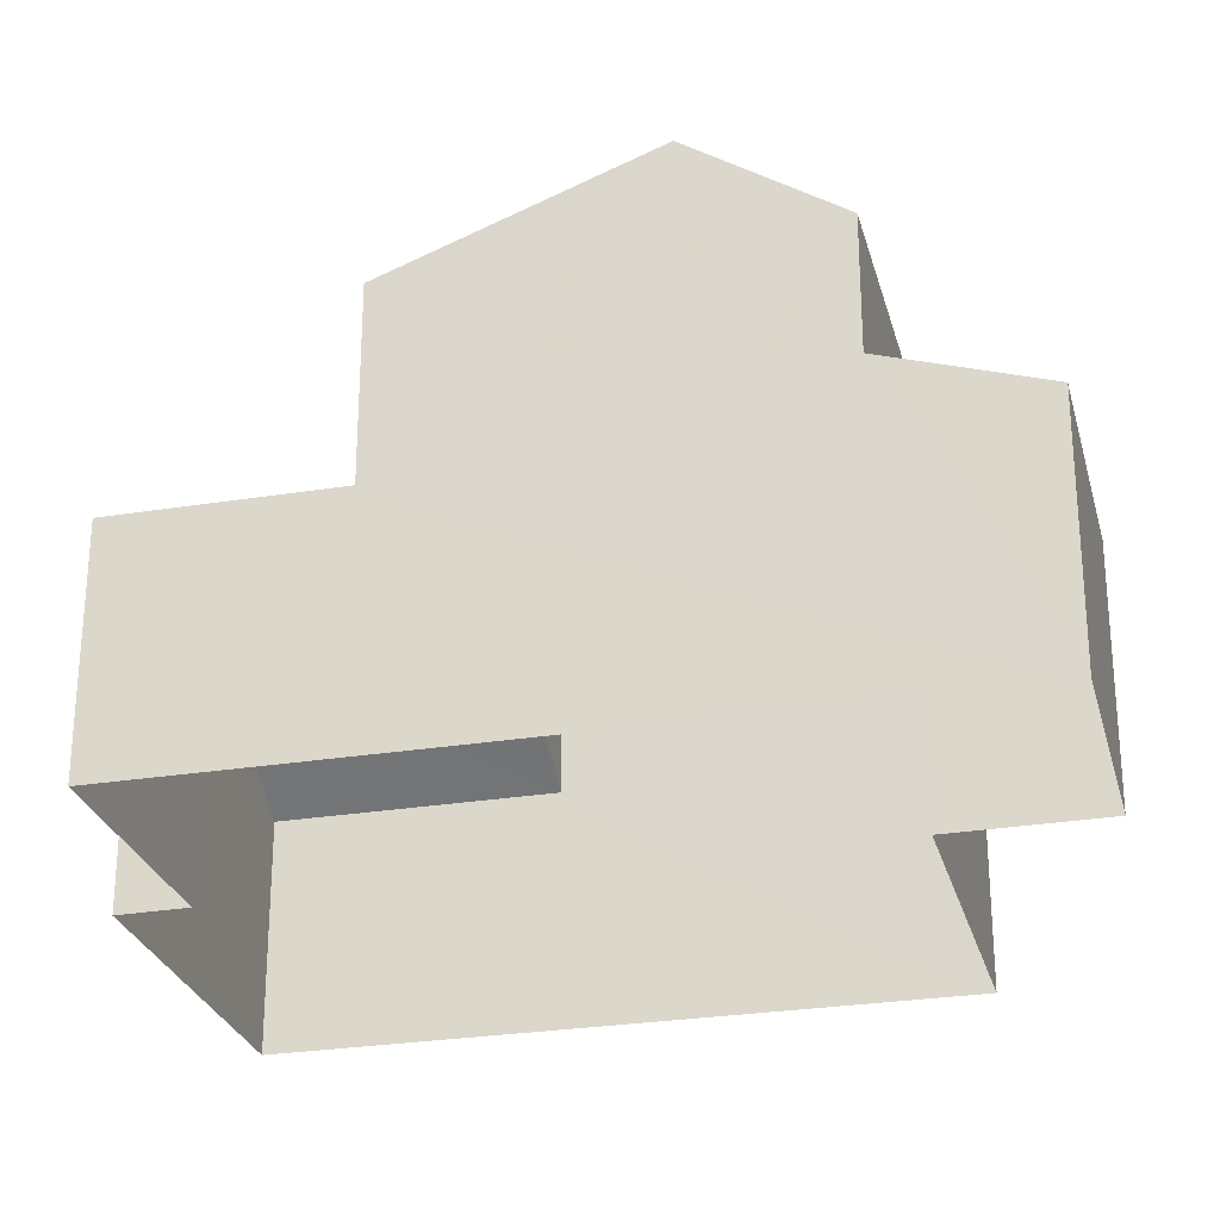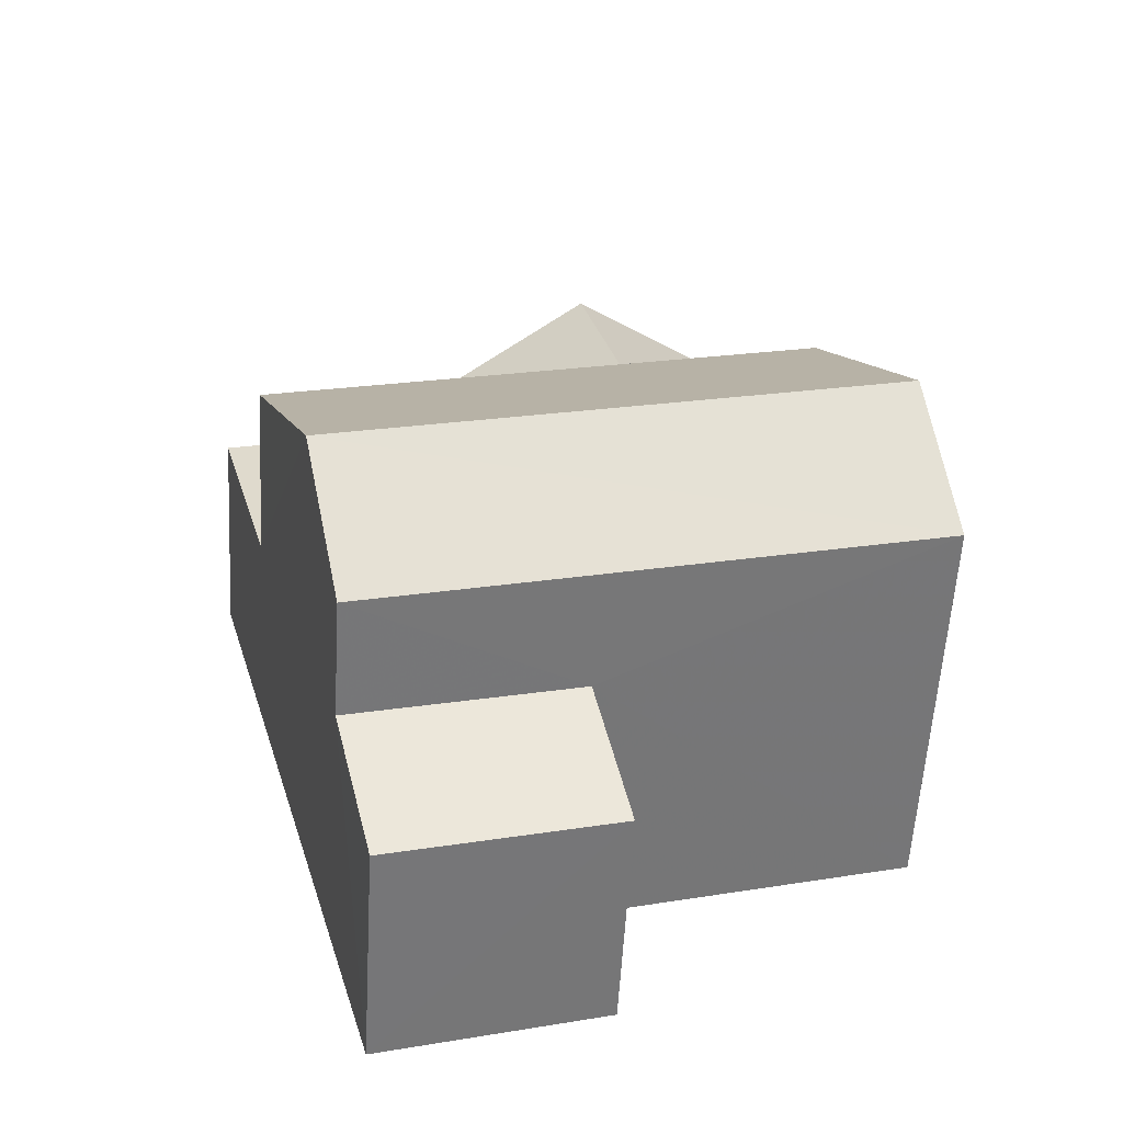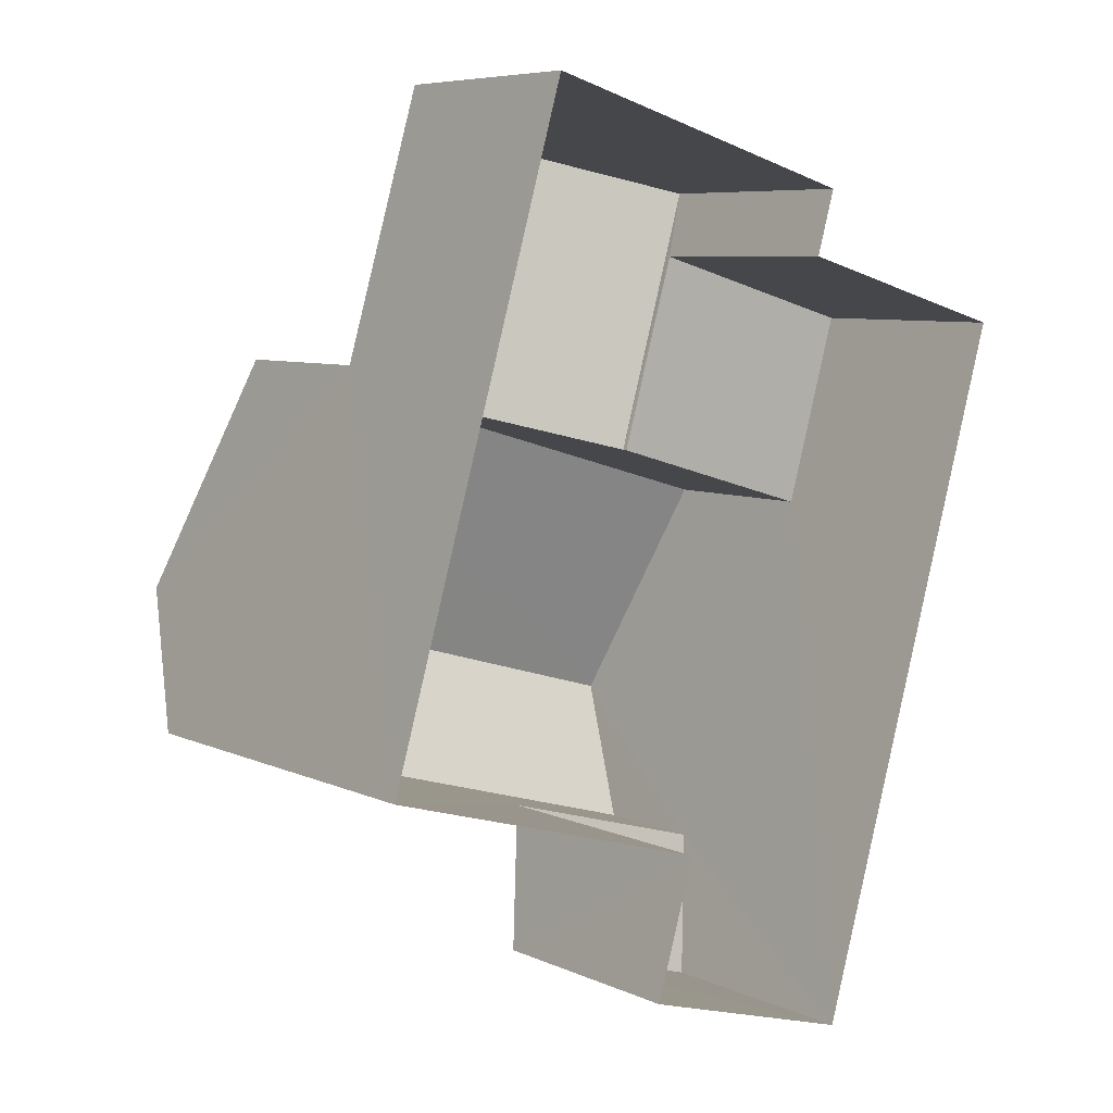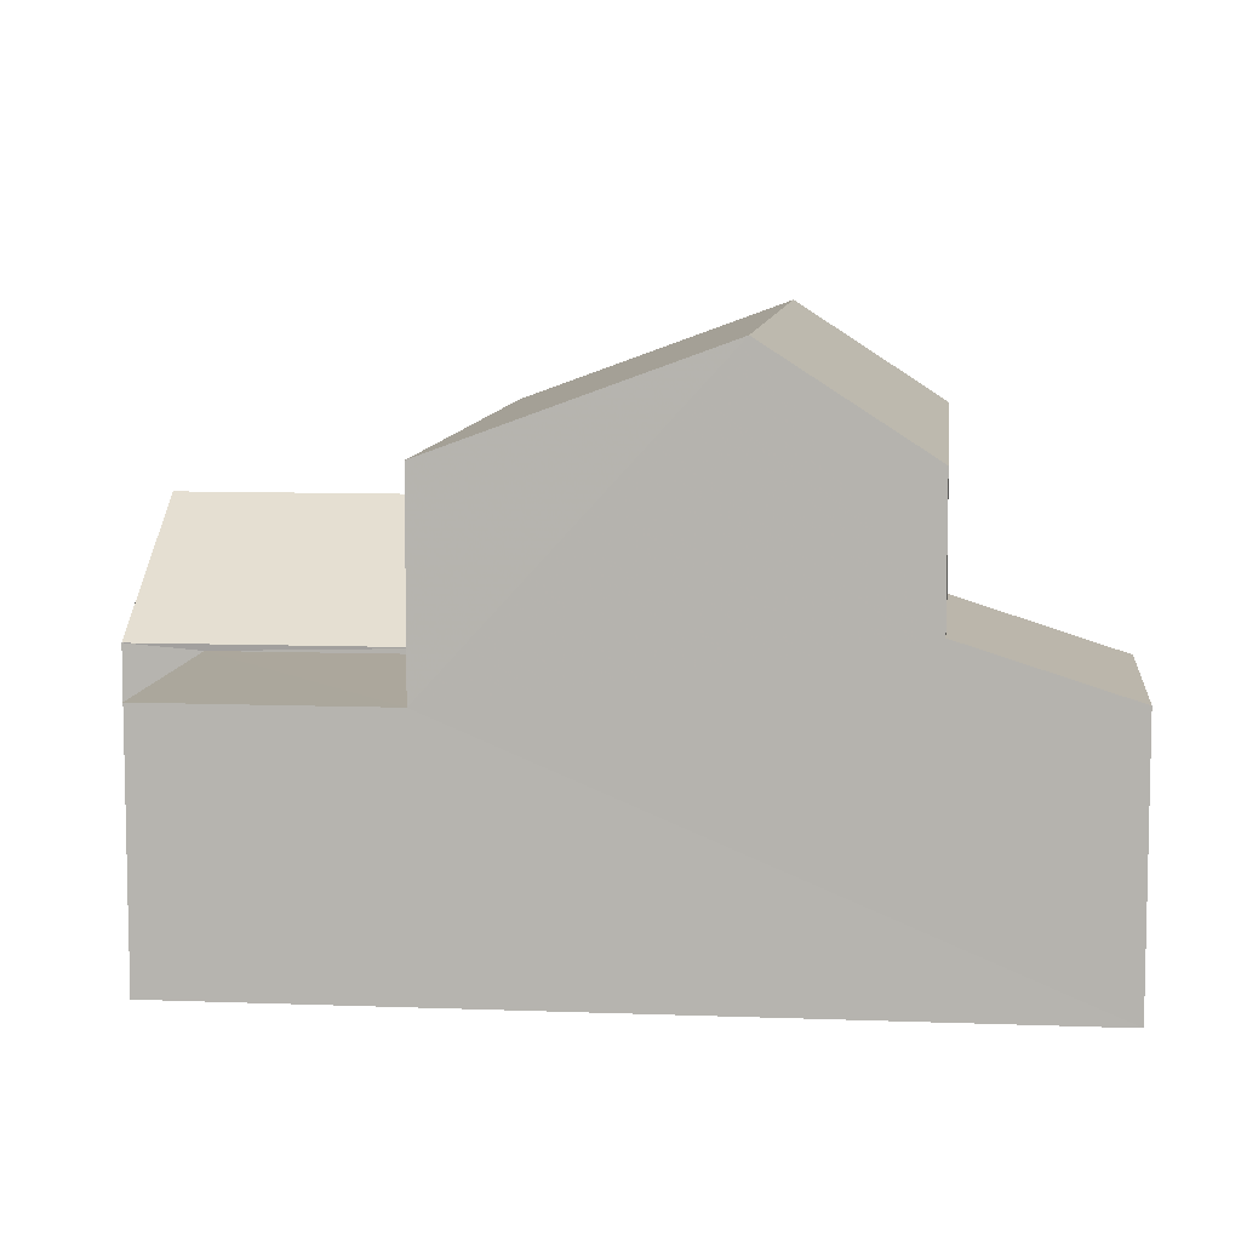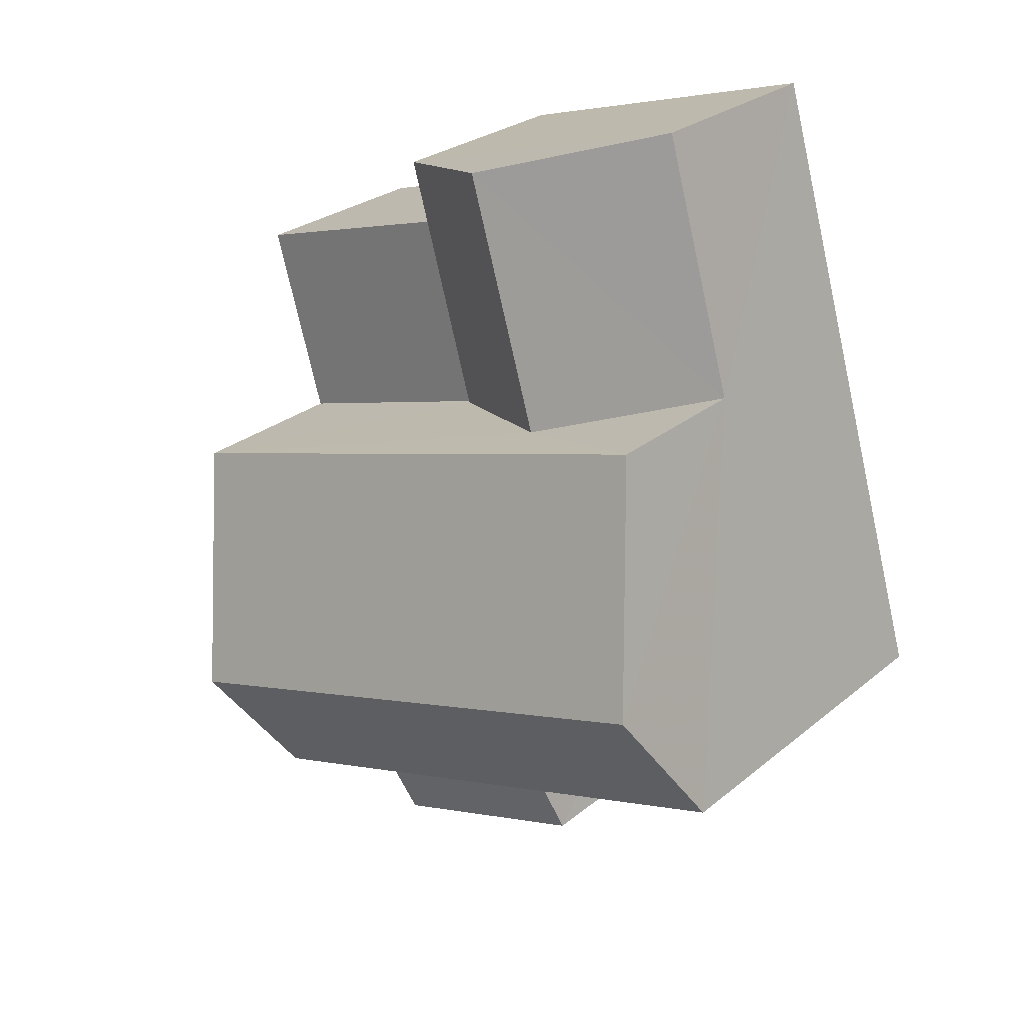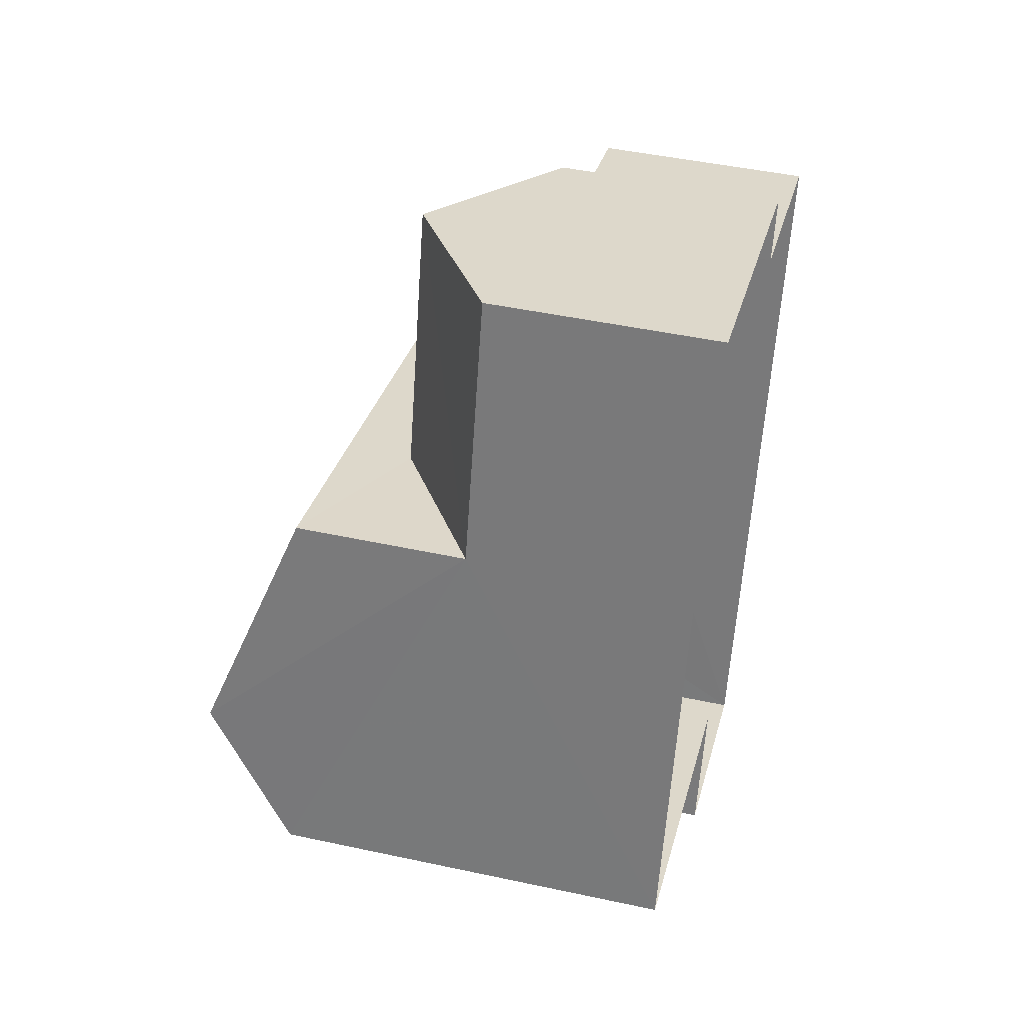
<metadata>
{"format":"obj","ext":"obj","renderer":"f3d","projection":"perspective","resolution":1024,"background":"white","views":[{"elev":-27.1,"azim":-59.9,"up":"+Z"},{"elev":-57.7,"azim":-3.2,"up":"+Y"},{"elev":7.0,"azim":142.0,"up":"+Y"},{"elev":8.3,"azim":-67.9,"up":"+Z"},{"elev":26.6,"azim":38.3,"up":"+Y"},{"elev":46.2,"azim":103.9,"up":"+Y"}]}
</metadata>
<code>
v -2.26e+05 -1.285e+05 10.18
v -2.26e+05 -1.285e+05 10.18
v -2.26e+05 -1.285e+05 10.18
v -2.26e+05 -1.285e+05 10.18
v -2.26e+05 -1.285e+05 10.18
v -2.26e+05 -1.285e+05 10.18
v -2.26e+05 -1.285e+05 10.18
v -2.26e+05 -1.285e+05 10.18
v -2.26e+05 -1.285e+05 14.04
v -2.26e+05 -1.285e+05 14.04
v -2.26e+05 -1.285e+05 14.05
v -2.26e+05 -1.285e+05 14.04
v -2.26e+05 -1.285e+05 14.14
v -2.26e+05 -1.285e+05 14.13
v -2.26e+05 -1.285e+05 15.96
v -2.26e+05 -1.285e+05 15.96
v -2.26e+05 -1.285e+05 15.01
v -2.26e+05 -1.285e+05 14.24
v -2.26e+05 -1.285e+05 14.21
v -2.26e+05 -1.285e+05 15.04
v -2.26e+05 -1.285e+05 18.73
v -2.26e+05 -1.285e+05 17.15
v -2.26e+05 -1.285e+05 18.72
v -2.26e+05 -1.285e+05 17.16
v -2.26e+05 -1.285e+05 14.14
v -2.26e+05 -1.285e+05 14.14
v -2.26e+05 -1.285e+05 17.15
v -2.26e+05 -1.285e+05 17.16
f 1 2 3
f 2 4 3
f 3 5 6
f 6 5 7
f 7 5 8
f 3 4 5
f 9 10 11
f 12 9 11
f 13 14 15
f 16 13 15
f 17 18 19
f 17 20 18
f 21 22 23
f 21 24 22
f 16 15 25
f 26 16 25
f 27 28 21
f 23 27 21
f 14 7 25
f 14 25 15
f 7 8 25
f 23 22 13
f 27 23 13
f 22 6 13
f 13 6 7
f 13 7 14
f 10 4 11
f 21 28 11
f 24 21 20
f 11 4 2
f 20 2 18
f 21 11 20
f 20 11 2
f 3 19 1
f 3 17 19
f 8 9 25
f 25 9 26
f 8 5 9
f 26 9 12
f 3 6 17
f 6 22 17
f 17 24 20
f 17 22 24
f 5 4 10
f 9 5 10
f 19 2 1
f 19 18 2
f 12 11 26
f 11 28 26
f 16 27 13
f 28 27 16
f 26 28 16

</code>
